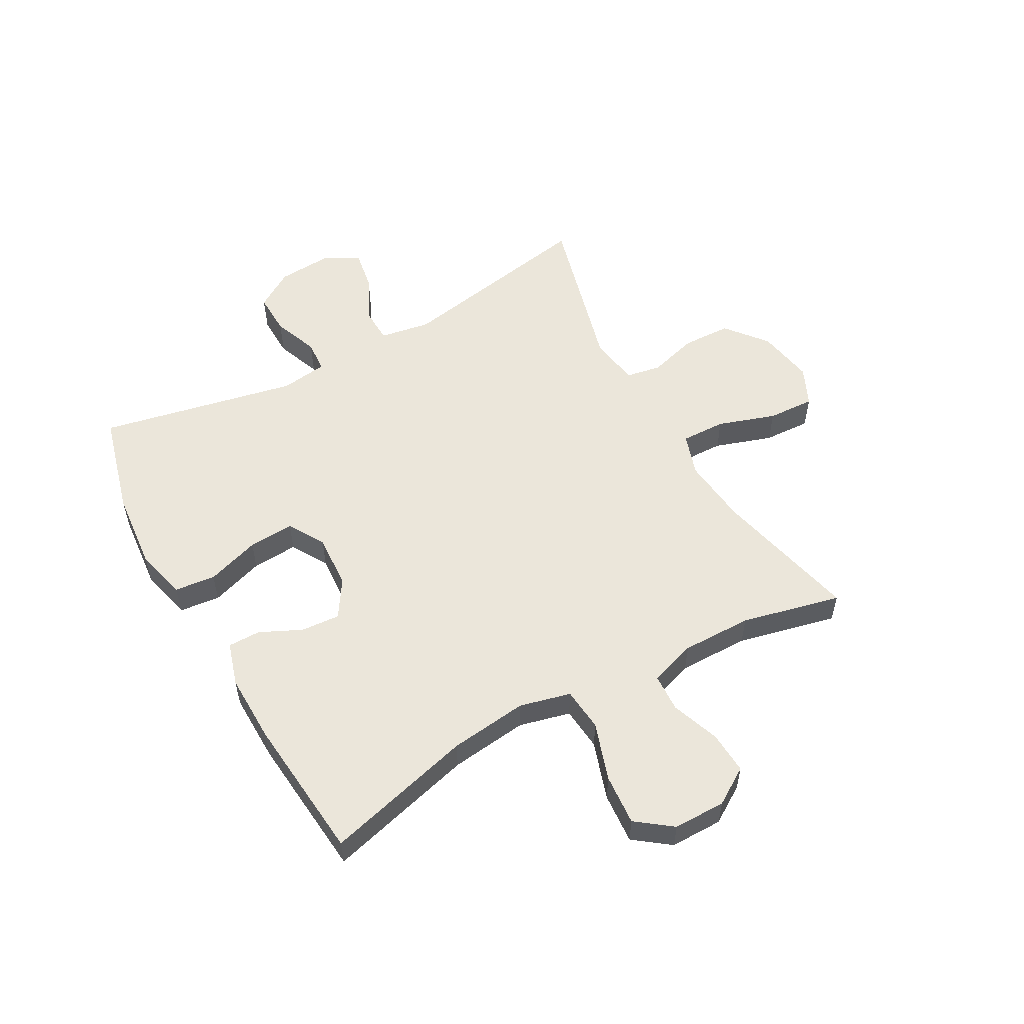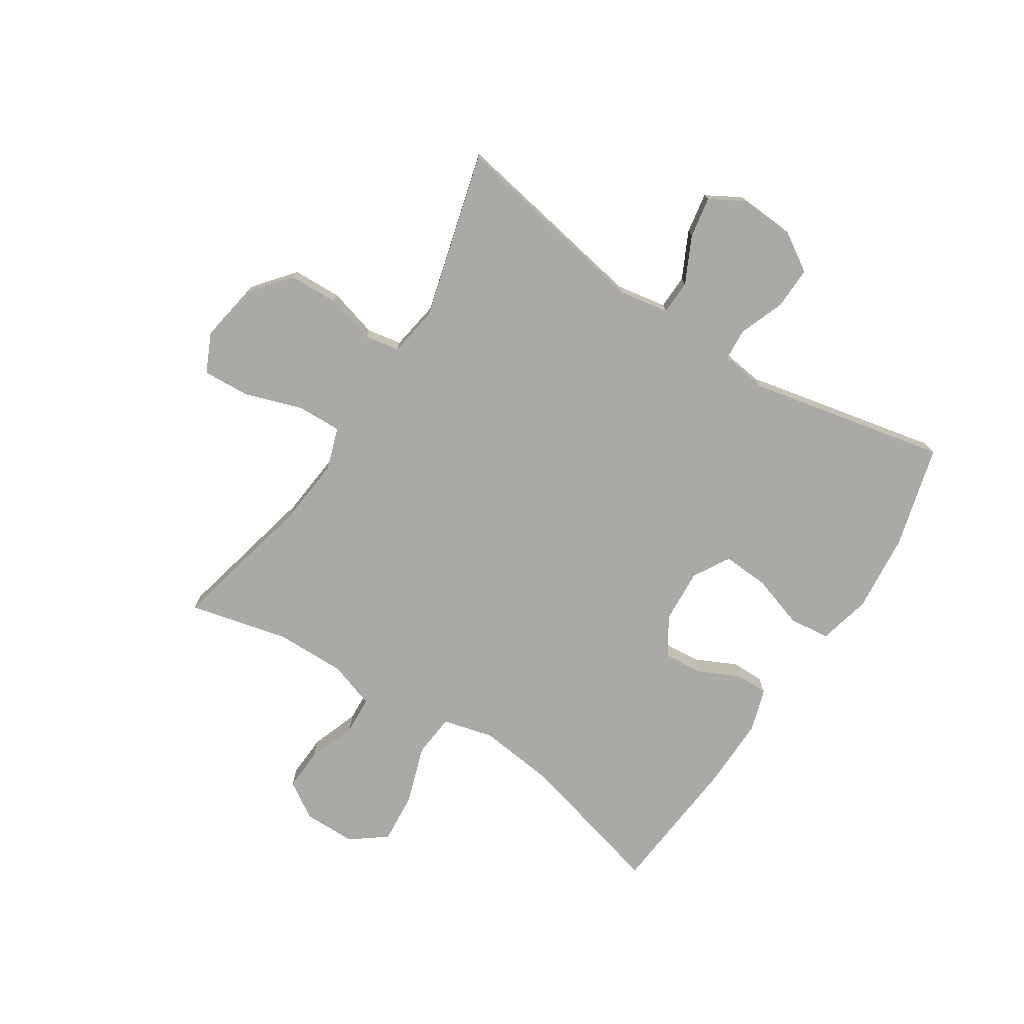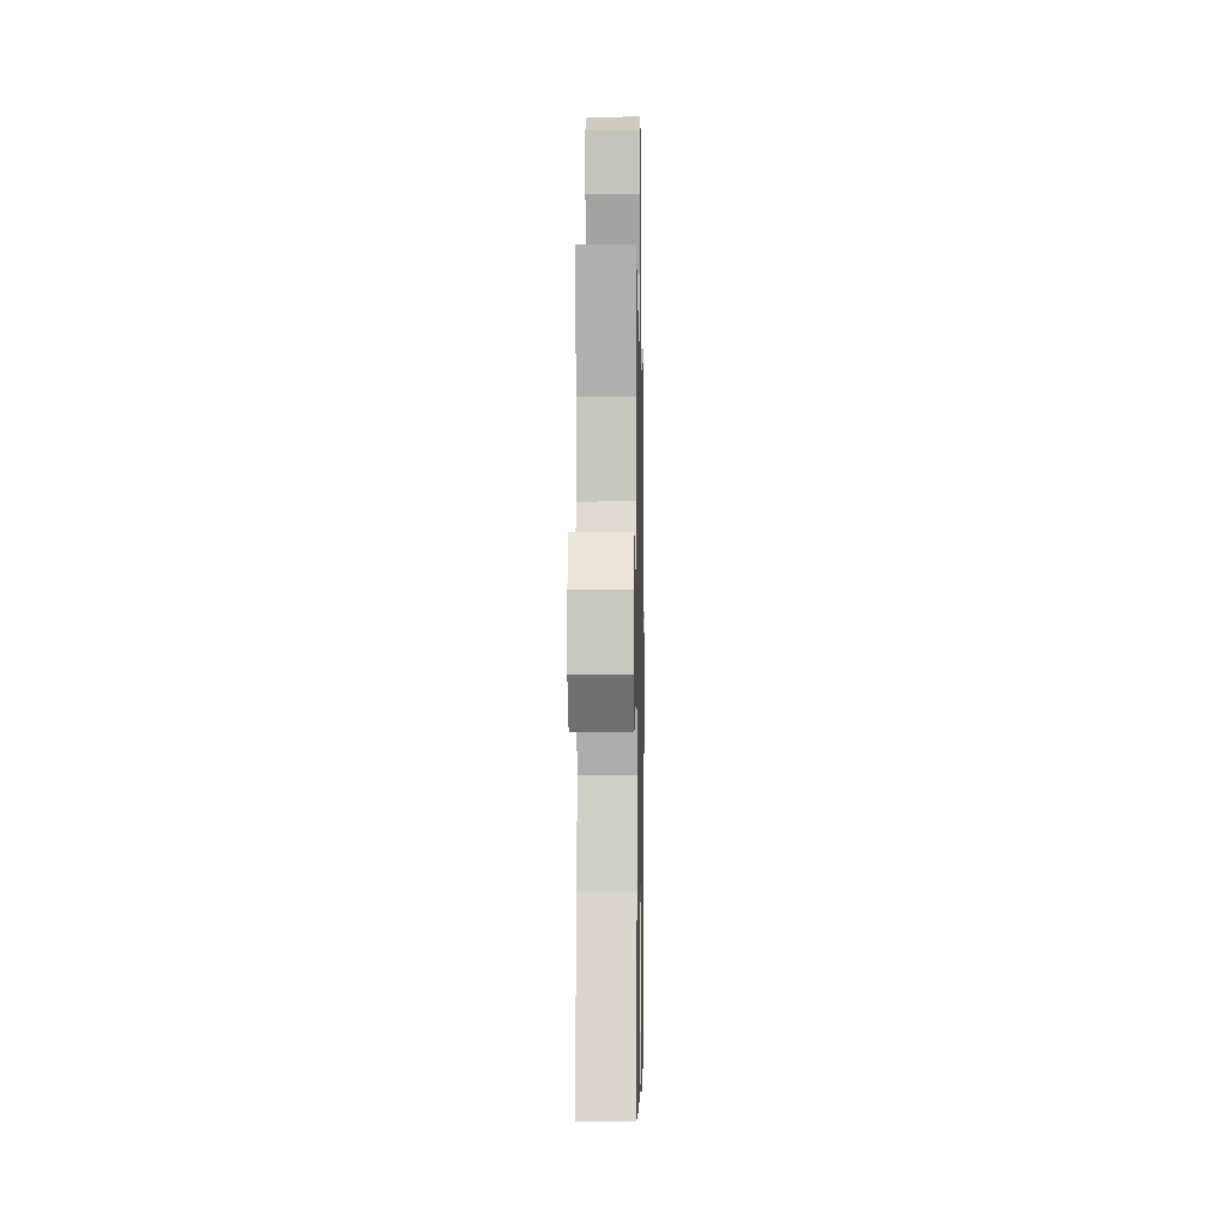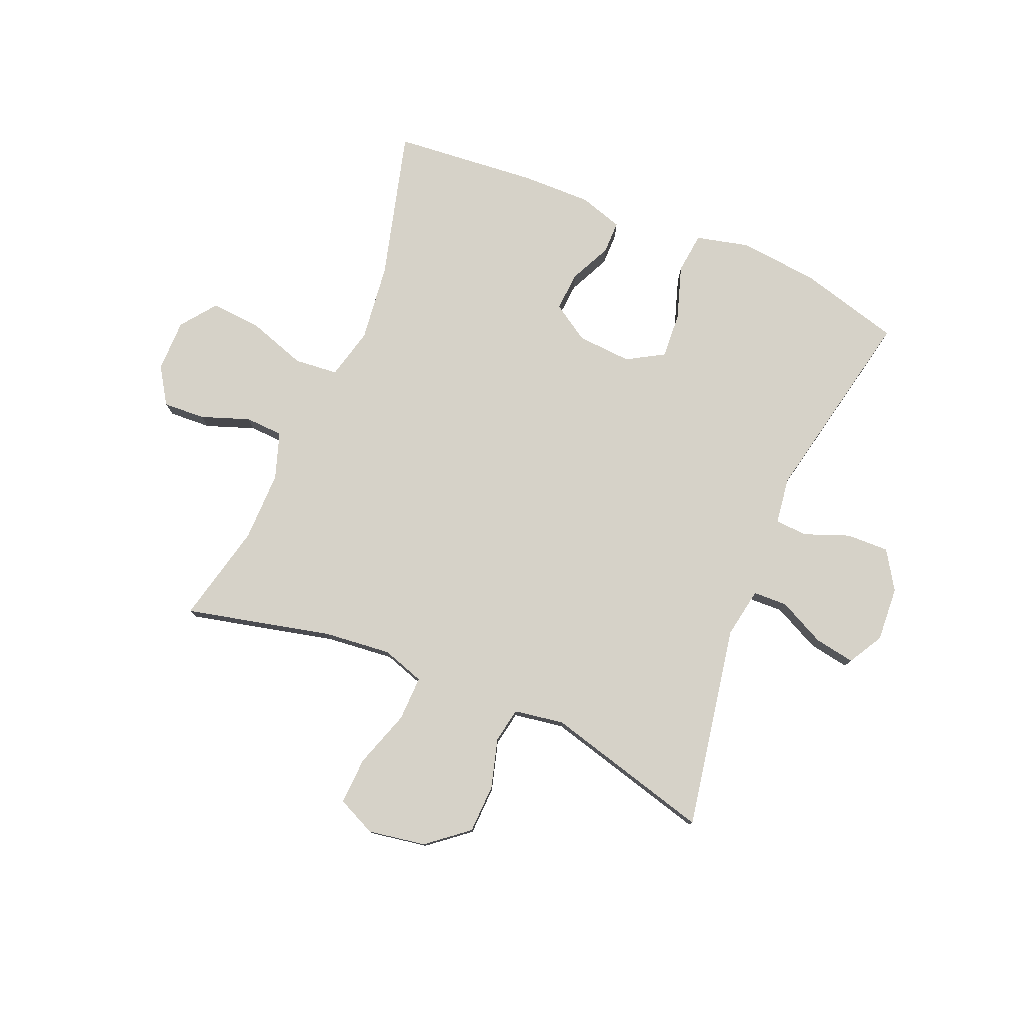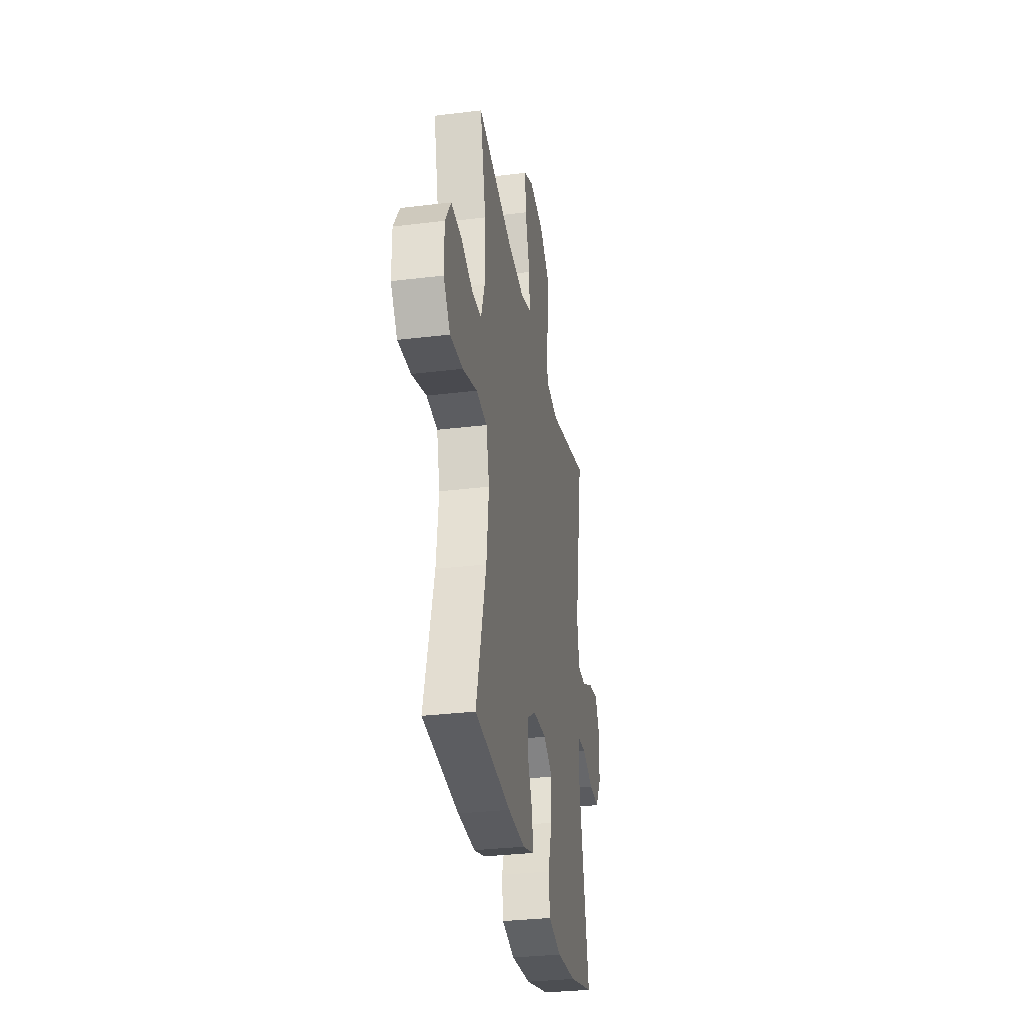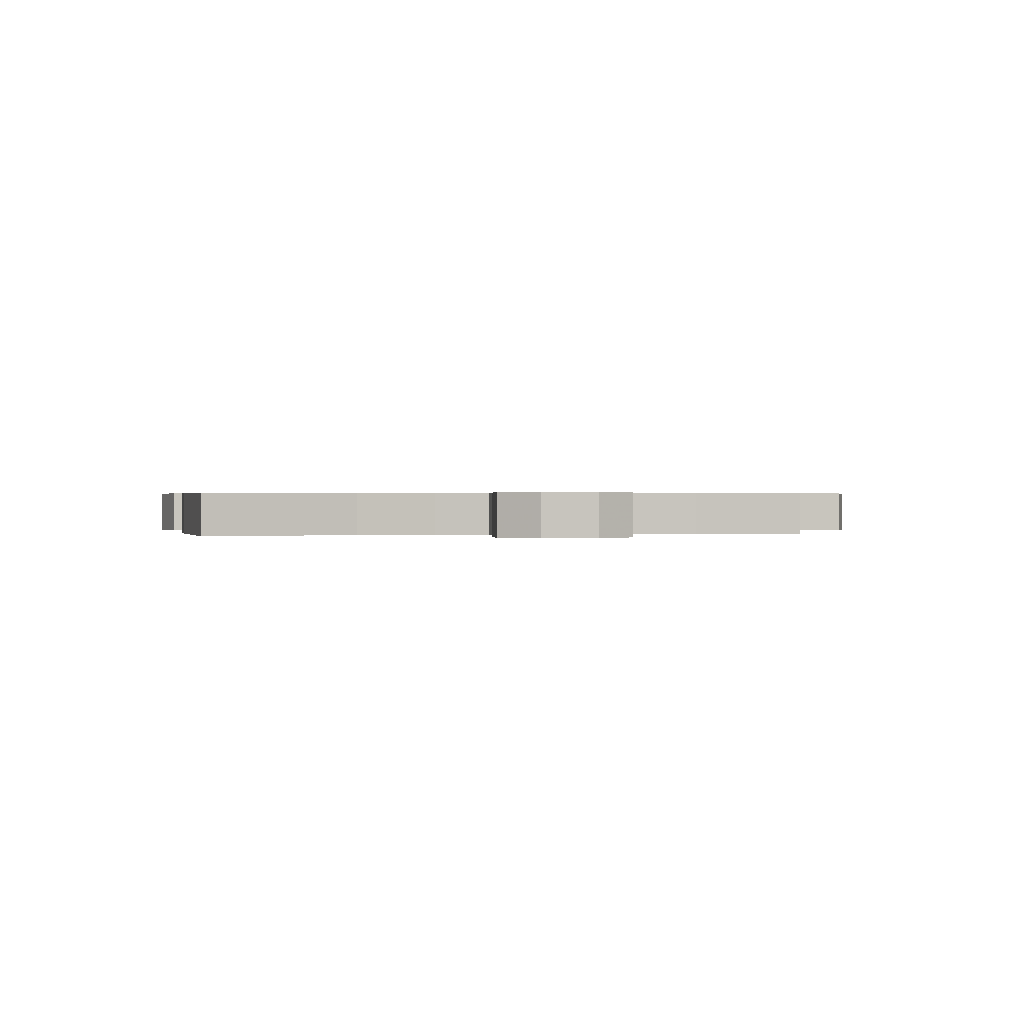
<metadata>
{"format":"obj","ext":"obj","renderer":"f3d","projection":"perspective","resolution":1024,"background":"white","views":[{"elev":54.9,"azim":-119.1,"up":"+Y"},{"elev":-75.3,"azim":57.3,"up":"+Y"},{"elev":-1.6,"azim":-88.9,"up":"+Z"},{"elev":78.4,"azim":22.8,"up":"+Y"},{"elev":-31.8,"azim":-80.2,"up":"+Z"},{"elev":0.4,"azim":-100.2,"up":"+Y"}]}
</metadata>
<code>
v -0.5 0.07 -0.5
v -0.432 0.07 -0.244
v -0.416 0.07 -0.11
v -0.438 0.07 -0.022
v -0.513 0.07 -0.015
v -0.613 0.07 -0.048
v -0.701 0.07 -0.055
v -0.747 0.07 0.006
v -0.747 0.07 0.096
v -0.707 0.07 0.159
v -0.634 0.07 0.155
v -0.551 0.07 0.125
v -0.486 0.07 0.128
v -0.459 0.07 0.208
v -0.46 0.07 0.329
v -0.5 0.07 0.5
v -0.249 0.07 0.441
v -0.133 0.07 0.429
v -0.06 0.07 0.453
v -0.062 0.07 0.53
v -0.095 0.07 0.629
v -0.099 0.07 0.71
v -0.032 0.07 0.741
v 0.067 0.07 0.724
v 0.137 0.07 0.667
v 0.14 0.07 0.583
v 0.116 0.07 0.498
v 0.127 0.07 0.438
v 0.213 0.07 0.424
v 0.5 0.07 0.5
v 0.436 0.07 0.151
v 0.451 0.07 0.064
v 0.51 0.07 0.062
v 0.59 0.07 0.101
v 0.66 0.07 0.113
v 0.694 0.07 0.053
v 0.688 0.07 -0.041
v 0.646 0.07 -0.107
v 0.573 0.07 -0.105
v 0.495 0.07 -0.075
v 0.44 0.07 -0.079
v 0.429 0.07 -0.159
v 0.5 0.07 -0.5
v 0.325 0.07 -0.547
v 0.188 0.07 -0.56
v 0.098 0.07 -0.538
v 0.09 0.07 -0.468
v 0.12 0.07 -0.376
v 0.125 0.07 -0.297
v 0.062 0.07 -0.26
v -0.032 0.07 -0.266
v -0.096 0.07 -0.307
v -0.091 0.07 -0.374
v -0.057 0.07 -0.446
v -0.057 0.07 -0.502
v -0.132 0.07 -0.525
v -0.251 0.07 -0.523
v -0.5 0 -0.5
v -0.432 0 -0.244
v -0.416 0 -0.11
v -0.438 0 -0.022
v -0.513 0 -0.015
v -0.613 0 -0.048
v -0.701 0 -0.055
v -0.747 0 0.006
v -0.747 0 0.096
v -0.707 0 0.159
v -0.634 0 0.155
v -0.551 0 0.125
v -0.486 0 0.128
v -0.459 0 0.208
v -0.46 0 0.329
v -0.5 0 0.5
v -0.249 0 0.441
v -0.133 0 0.429
v -0.06 0 0.453
v -0.062 0 0.53
v -0.095 0 0.629
v -0.099 0 0.71
v -0.032 0 0.741
v 0.067 0 0.724
v 0.137 0 0.667
v 0.14 0 0.583
v 0.116 0 0.498
v 0.127 0 0.438
v 0.213 0 0.424
v 0.5 0 0.5
v 0.436 0 0.151
v 0.451 0 0.064
v 0.51 0 0.062
v 0.59 0 0.101
v 0.66 0 0.113
v 0.694 0 0.053
v 0.688 0 -0.041
v 0.646 0 -0.107
v 0.573 0 -0.105
v 0.495 0 -0.075
v 0.44 0 -0.079
v 0.429 0 -0.159
v 0.5 0 -0.5
v 0.325 0 -0.547
v 0.188 0 -0.56
v 0.098 0 -0.538
v 0.09 0 -0.468
v 0.12 0 -0.376
v 0.125 0 -0.297
v 0.062 0 -0.26
v -0.032 0 -0.266
v -0.096 0 -0.307
v -0.091 0 -0.374
v -0.057 0 -0.446
v -0.057 0 -0.502
v -0.132 0 -0.525
v -0.251 0 -0.523
f 56 57 1 2
f 53 54 55 56
f 52 53 56 2
f 51 52 2 3
f 50 51 3 4
f 45 46 47 48
f 45 48 49
f 42 43 44 45
f 41 42 45 49
f 37 38 39 40
f 37 40 41
f 36 37 41
f 33 34 35 36
f 32 33 36 41
f 31 32 41 49
f 29 30 31 49
f 24 25 26 27
f 24 27 28
f 23 24 28
f 20 21 22 23
f 19 20 23 28
f 18 19 28 29
f 15 16 17
f 14 15 17 18
f 13 14 18 29
f 9 10 11 12
f 9 12 13
f 8 9 13
f 5 6 7 8
f 5 8 13 29
f 29 49 50
f 29 50 4
f 4 5 29
f 59 58 114 113
f 113 112 111 110
f 59 113 110 109
f 60 59 109 108
f 61 60 108 107
f 105 104 103 102
f 106 105 102
f 102 101 100 99
f 106 102 99 98
f 97 96 95 94
f 98 97 94
f 98 94 93
f 93 92 91 90
f 98 93 90 89
f 106 98 89 88
f 106 88 87 86
f 84 83 82 81
f 85 84 81
f 85 81 80
f 80 79 78 77
f 85 80 77 76
f 86 85 76 75
f 74 73 72
f 75 74 72 71
f 86 75 71 70
f 69 68 67 66
f 70 69 66
f 70 66 65
f 65 64 63 62
f 86 70 65 62
f 107 106 86
f 61 107 86
f 86 62 61
f 1 58 59 2
f 2 59 60 3
f 3 60 61 4
f 4 61 62 5
f 5 62 63 6
f 6 63 64 7
f 7 64 65 8
f 8 65 66 9
f 9 66 67 10
f 10 67 68 11
f 11 68 69 12
f 12 69 70 13
f 13 70 71 14
f 14 71 72 15
f 15 72 73 16
f 16 73 74 17
f 17 74 75 18
f 18 75 76 19
f 19 76 77 20
f 20 77 78 21
f 21 78 79 22
f 22 79 80 23
f 23 80 81 24
f 24 81 82 25
f 25 82 83 26
f 26 83 84 27
f 27 84 85 28
f 28 85 86 29
f 29 86 87 30
f 30 87 88 31
f 31 88 89 32
f 32 89 90 33
f 33 90 91 34
f 34 91 92 35
f 35 92 93 36
f 36 93 94 37
f 37 94 95 38
f 38 95 96 39
f 39 96 97 40
f 40 97 98 41
f 41 98 99 42
f 42 99 100 43
f 43 100 101 44
f 44 101 102 45
f 45 102 103 46
f 46 103 104 47
f 47 104 105 48
f 48 105 106 49
f 49 106 107 50
f 50 107 108 51
f 51 108 109 52
f 52 109 110 53
f 53 110 111 54
f 54 111 112 55
f 55 112 113 56
f 56 113 114 57
f 57 114 58 1

</code>
